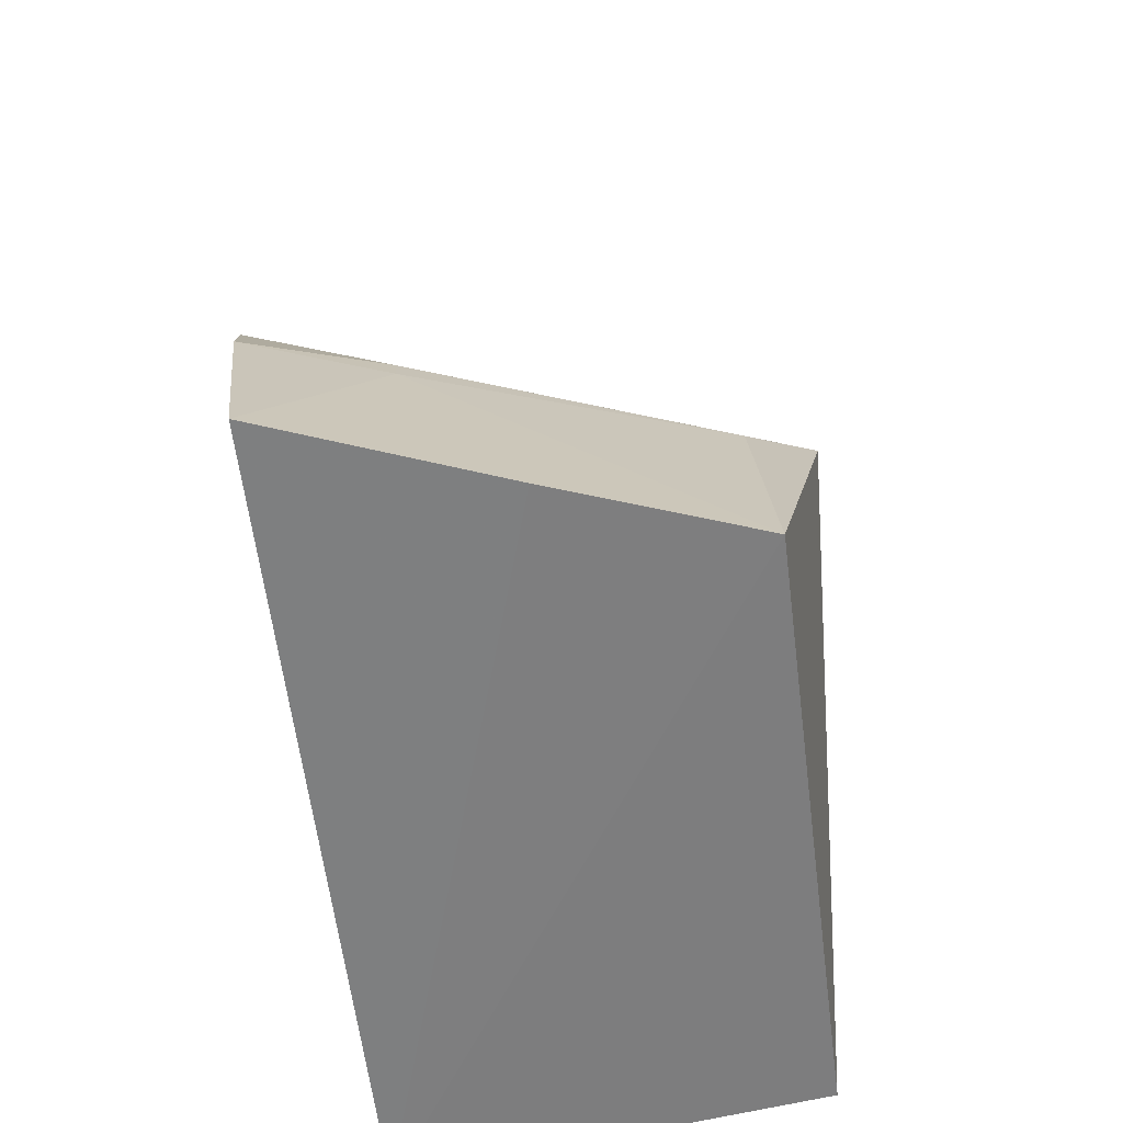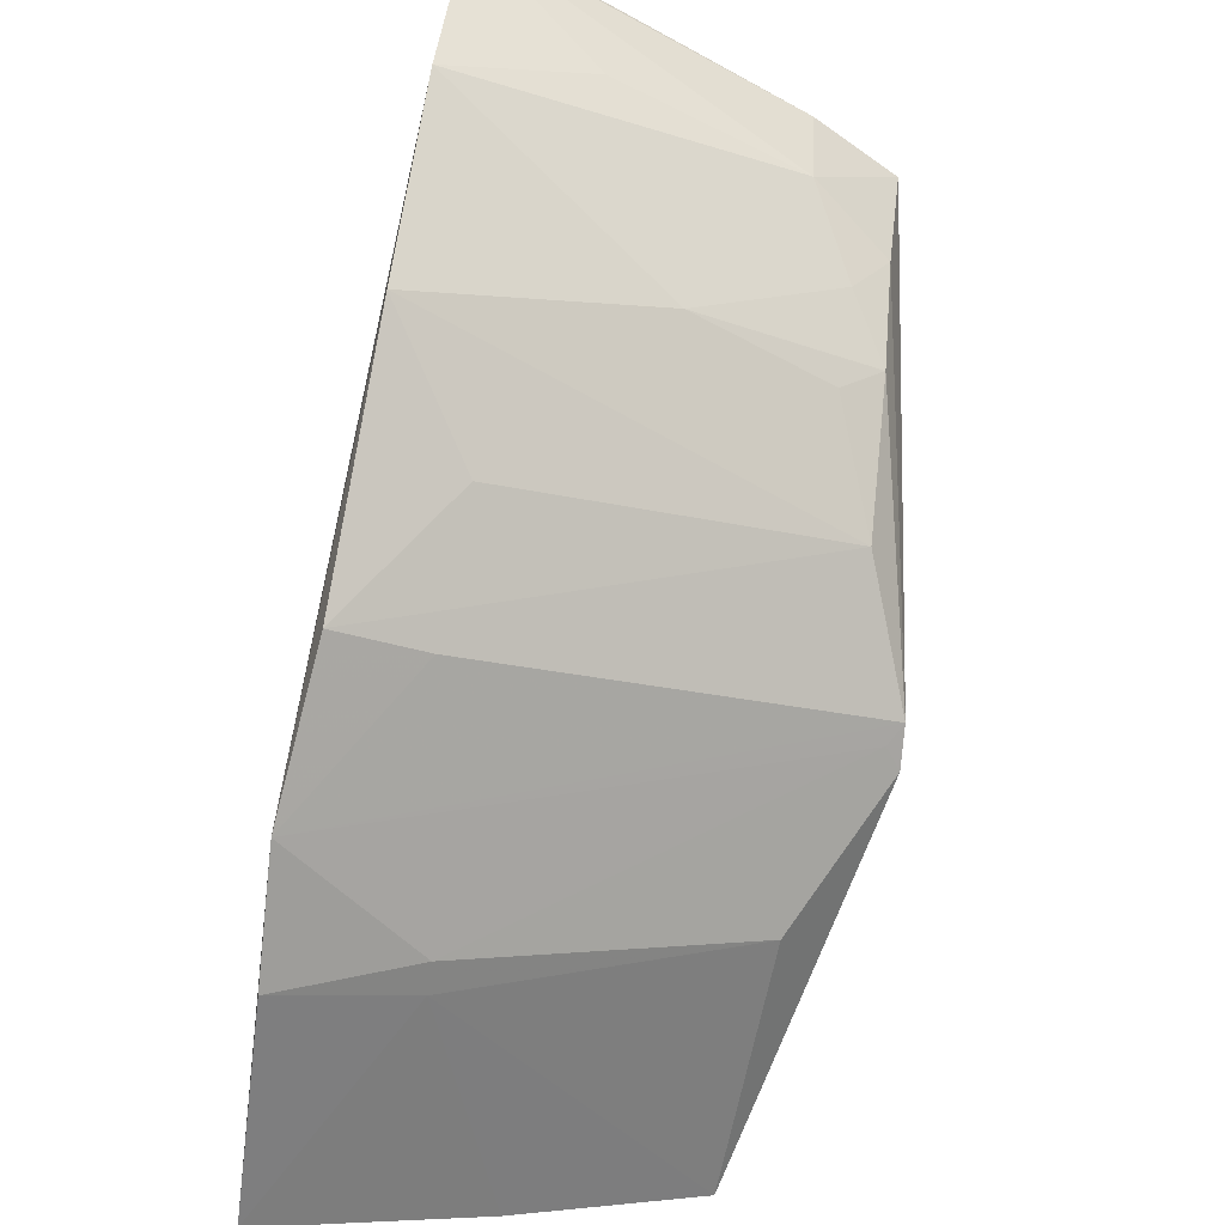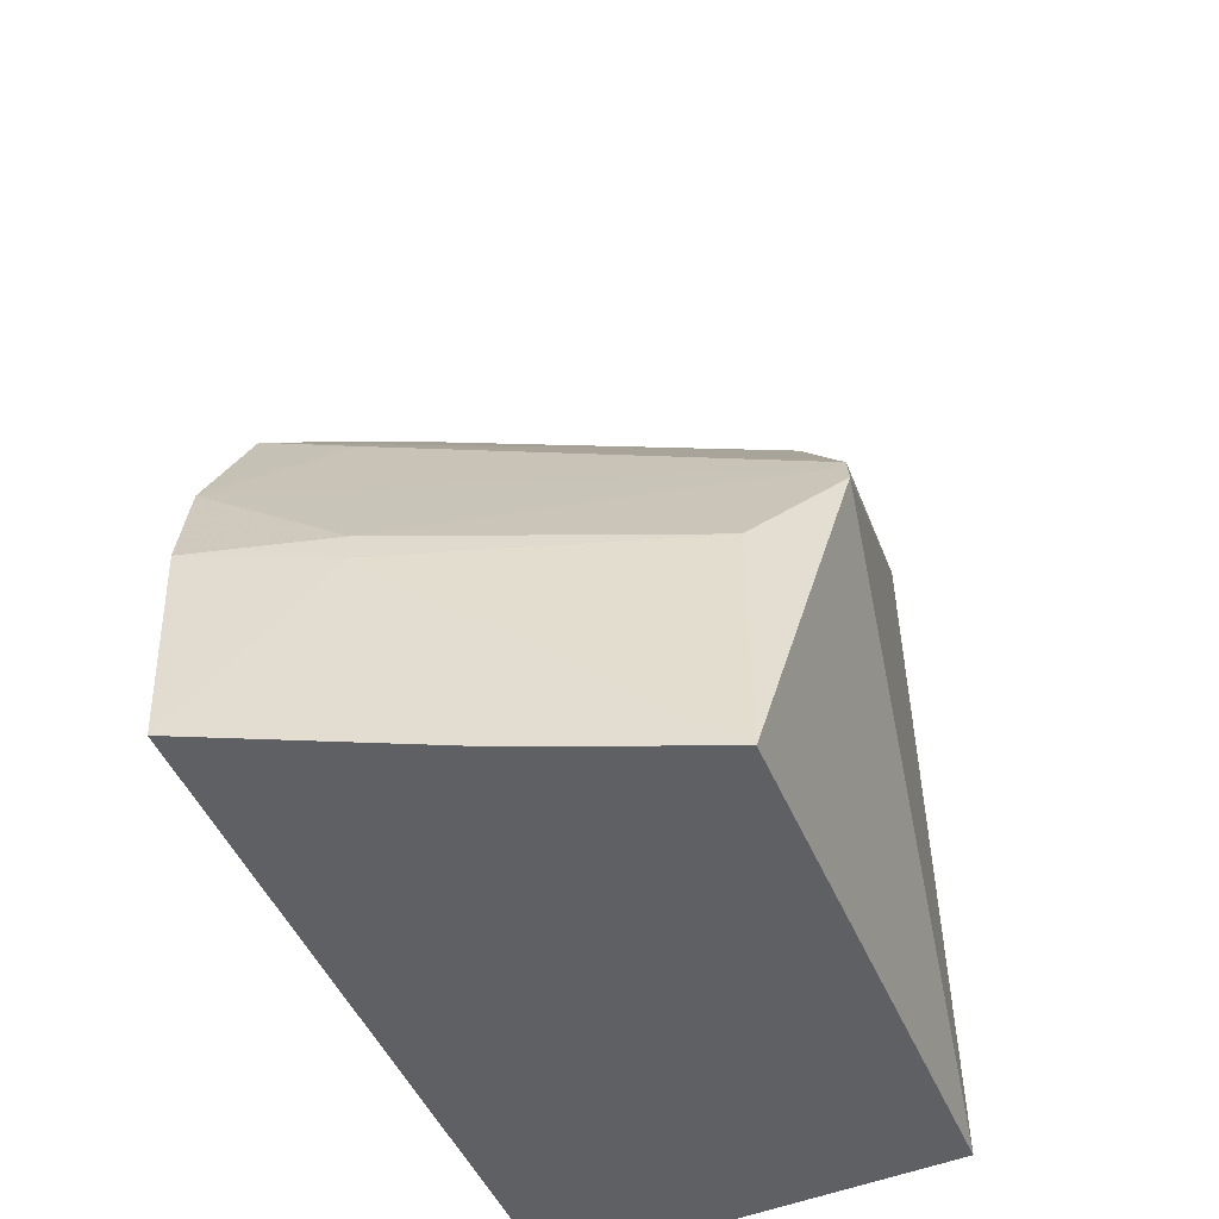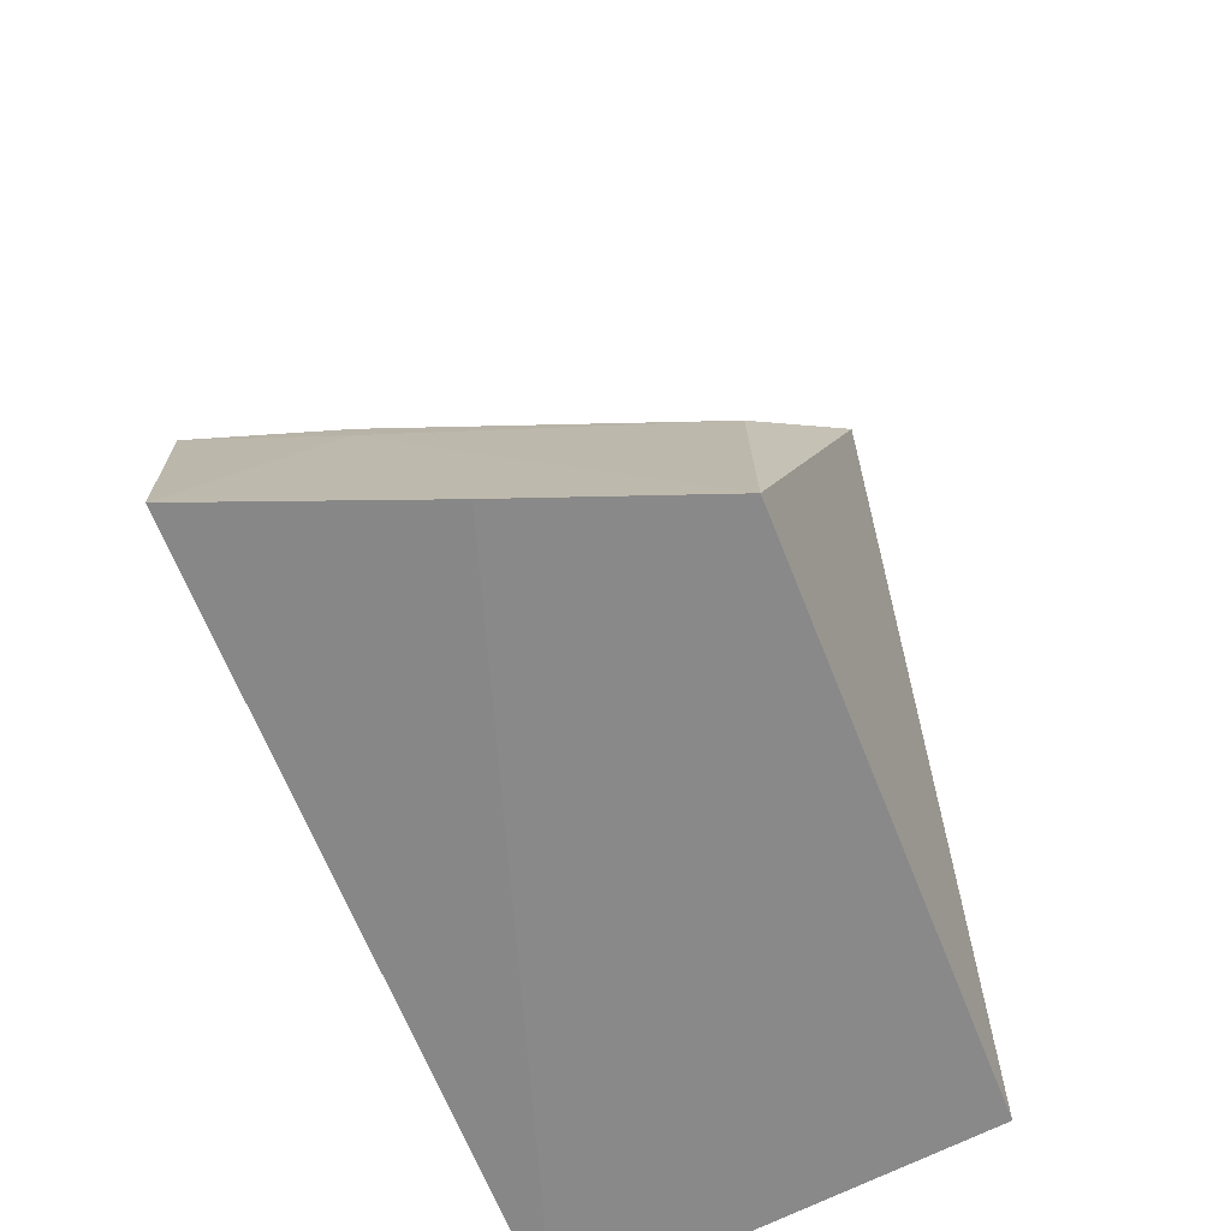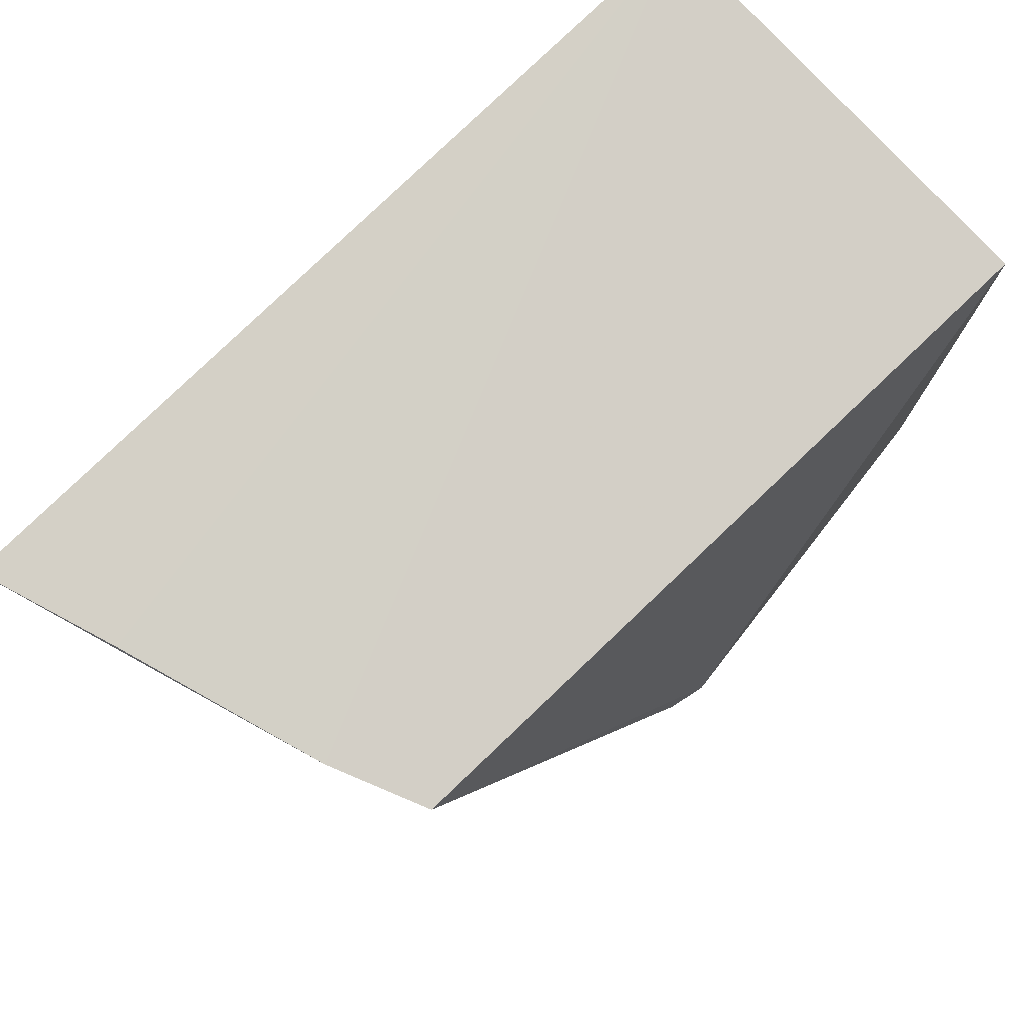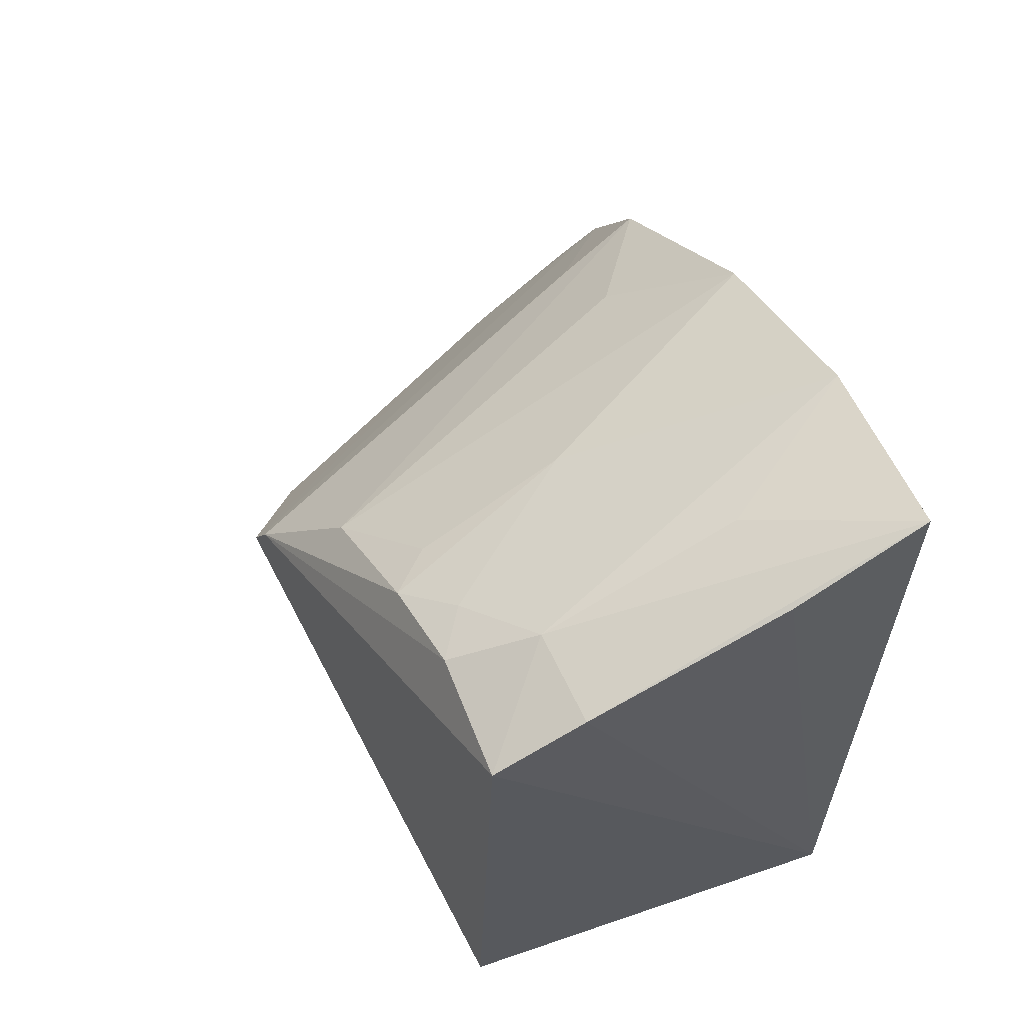
<metadata>
{"format":"obj","ext":"obj","renderer":"f3d","projection":"perspective","resolution":1024,"background":"white","views":[{"elev":-59.3,"azim":7.0,"up":"+Z"},{"elev":-51.8,"azim":-15.1,"up":"+Y"},{"elev":-43.0,"azim":20.6,"up":"+Z"},{"elev":-63.3,"azim":21.1,"up":"+Z"},{"elev":77.2,"azim":44.6,"up":"+Y"},{"elev":65.6,"azim":153.7,"up":"+Z"}]}
</metadata>
<code>
v 0.01636 -0.249 0.02266
v 0.1432 -0.2054 0.01648
v 0.003012 -0.1964 0.1734
v 0.007359 -0.0254 0.2721
v 0.01715 -0.009344 0.01685
v 0.1352 -0.09312 0.2122
v 0.1374 -0.1894 0.0982
v 0.08454 -0.2261 0.01744
v 0.001774 -0.2216 0.1292
v 0.002174 -0.1357 0.2293
v 0.1375 -0.02534 0.2321
v 0.1567 -0.1555 0.1492
v 0.04823 -0.2235 0.08944
v 0.003218 -0.07924 0.2601
v 0.04875 -0.02327 0.2601
v 0.1439 -0.02574 0.01685
v 0.04711 -0.2214 0.09911
v 0.03077 -0.1901 0.1678
v 0.1378 -0.1317 0.184
v 0.1587 -0.161 0.1375
v 0.134 -0.06301 0.227
v 0.07717 -0.106 0.2245
v 0.1096 -0.02429 0.2433
v 0.1529 -0.1598 0.1438
v 0.007161 -0.2366 0.09234
v 0.03133 -0.1611 0.1983
v 0.1089 -0.05318 0.2409
v 0.1224 -0.1033 0.2103
v 0.04839 -0.05437 0.256
v 0.123 -0.07693 0.2249
f 8 5 2
f 8 1 5
f 9 5 1
f 10 9 3
f 13 1 8
f 13 8 2
f 13 2 7
f 14 4 5
f 14 5 9
f 14 9 10
f 15 5 4
f 16 2 5
f 16 5 11
f 17 13 7
f 18 12 3
f 18 3 9
f 18 9 12
f 19 3 12
f 19 12 6
f 20 7 2
f 20 2 16
f 20 16 11
f 20 11 12
f 20 17 7
f 21 12 11
f 21 6 12
f 22 14 10
f 22 10 19
f 23 11 5
f 23 5 15
f 23 15 4
f 24 12 9
f 24 9 17
f 24 20 12
f 24 17 20
f 25 17 9
f 25 9 1
f 25 1 13
f 25 13 17
f 26 19 10
f 26 10 3
f 26 3 19
f 27 23 4
f 27 21 11
f 27 11 23
f 28 22 19
f 28 19 6
f 28 6 22
f 29 27 4
f 29 4 14
f 29 14 27
f 30 22 6
f 30 6 21
f 30 21 27
f 30 27 14
f 30 14 22

</code>
